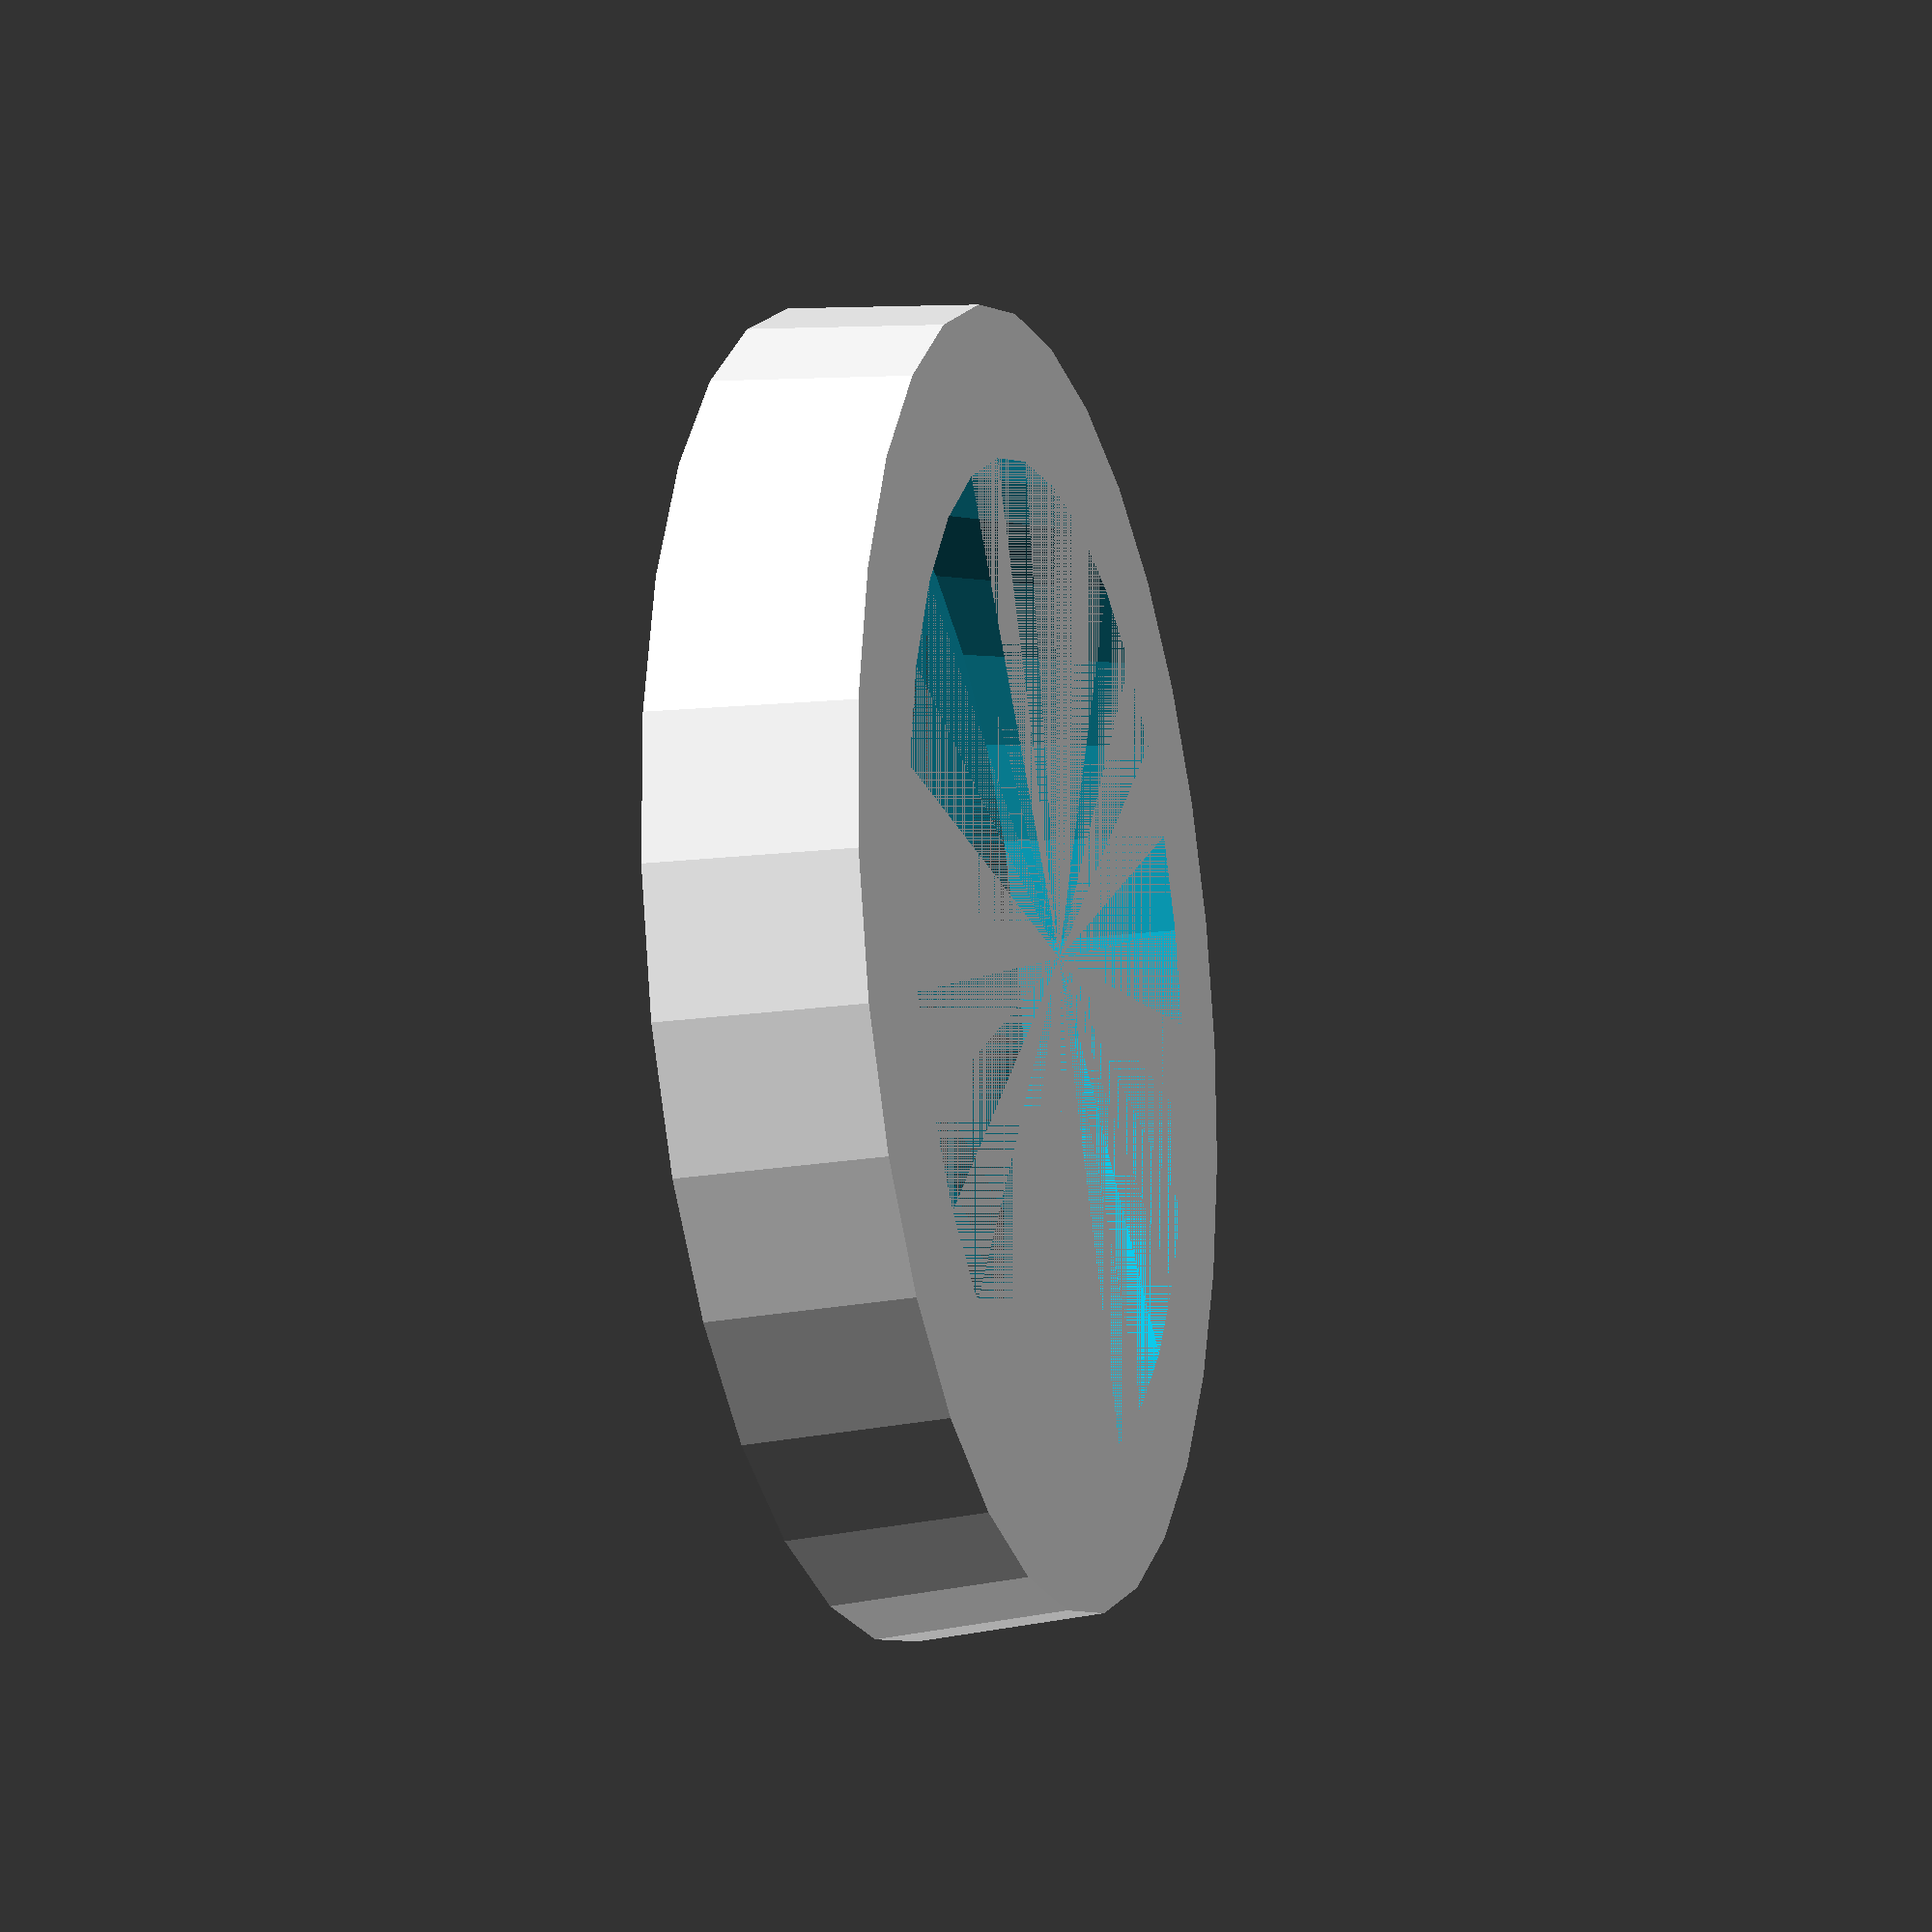
<openscad>
height=20;
inner=51.5;
outter=67;

difference(){
    cylinder(h=height, r1=outter + 2, r2=outter);
    cylinder(h=height, r1=inner + 5, r2=inner);
}

</openscad>
<views>
elev=16.5 azim=316.6 roll=286.8 proj=p view=wireframe
</views>
